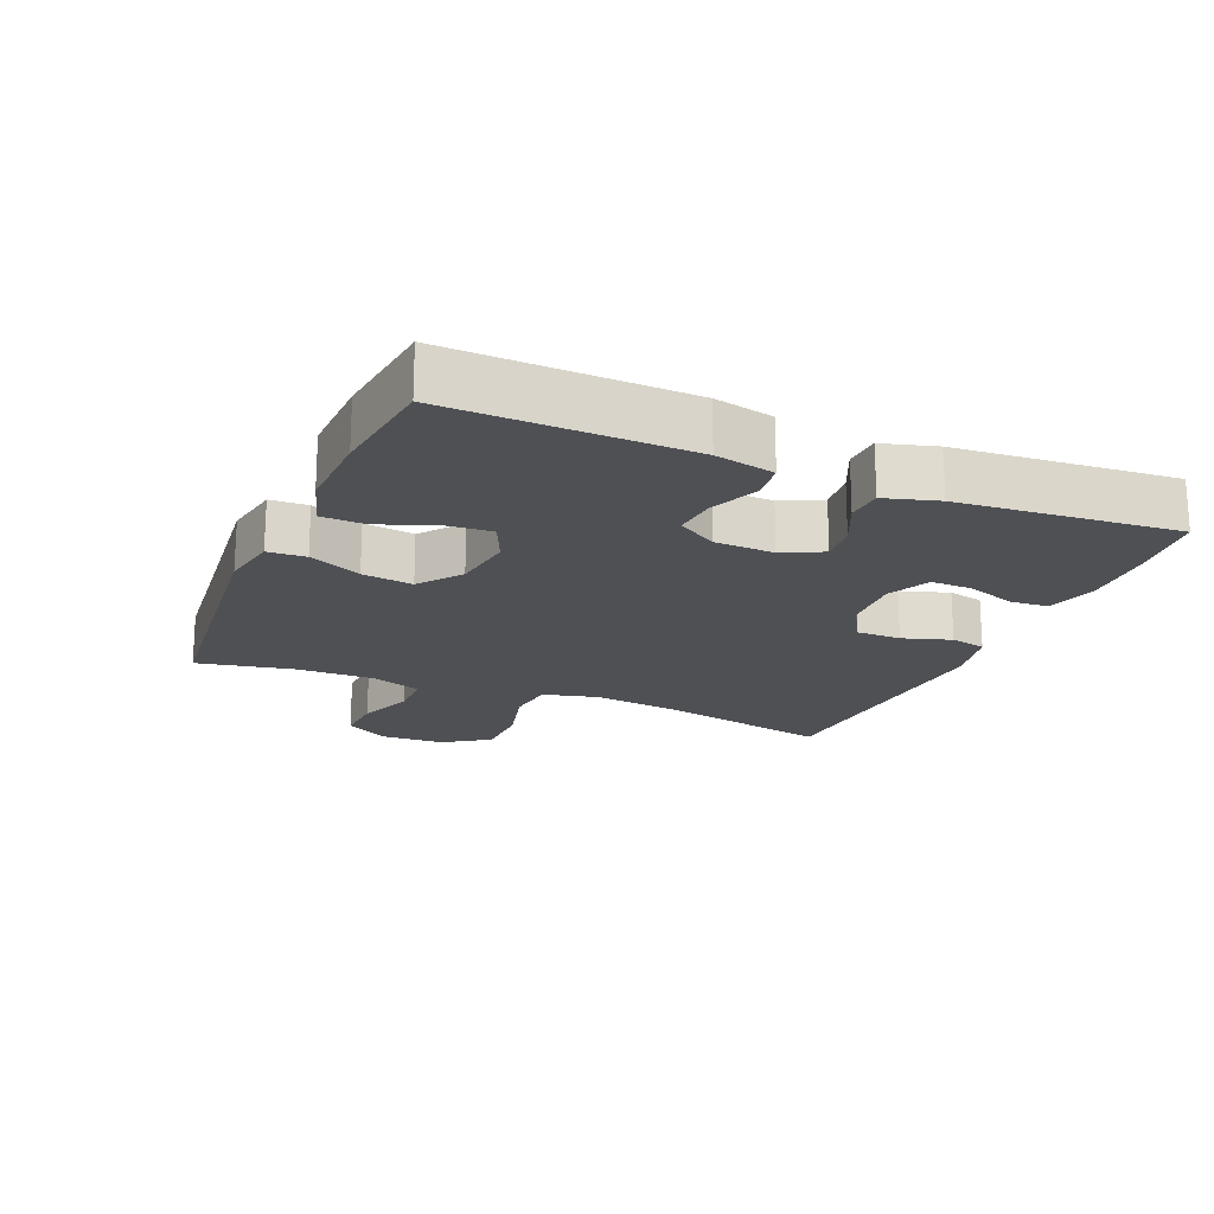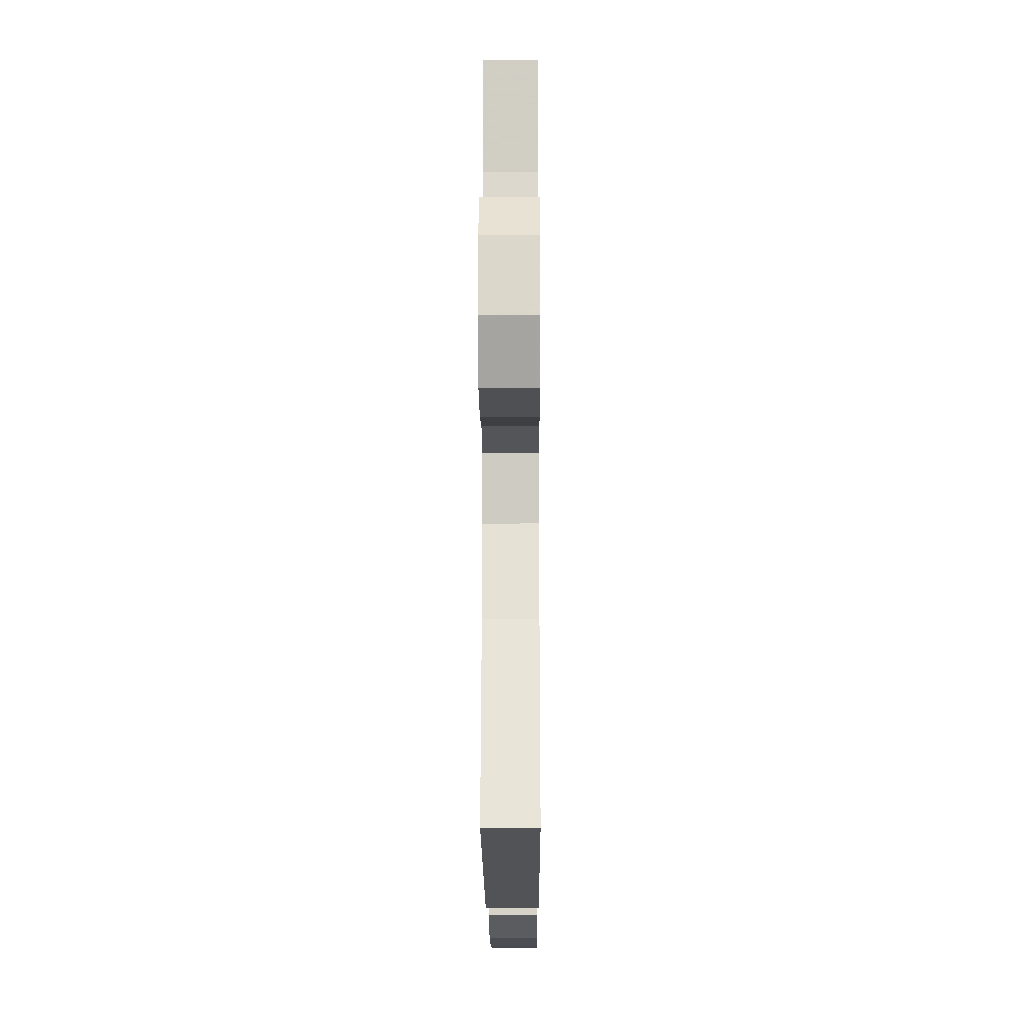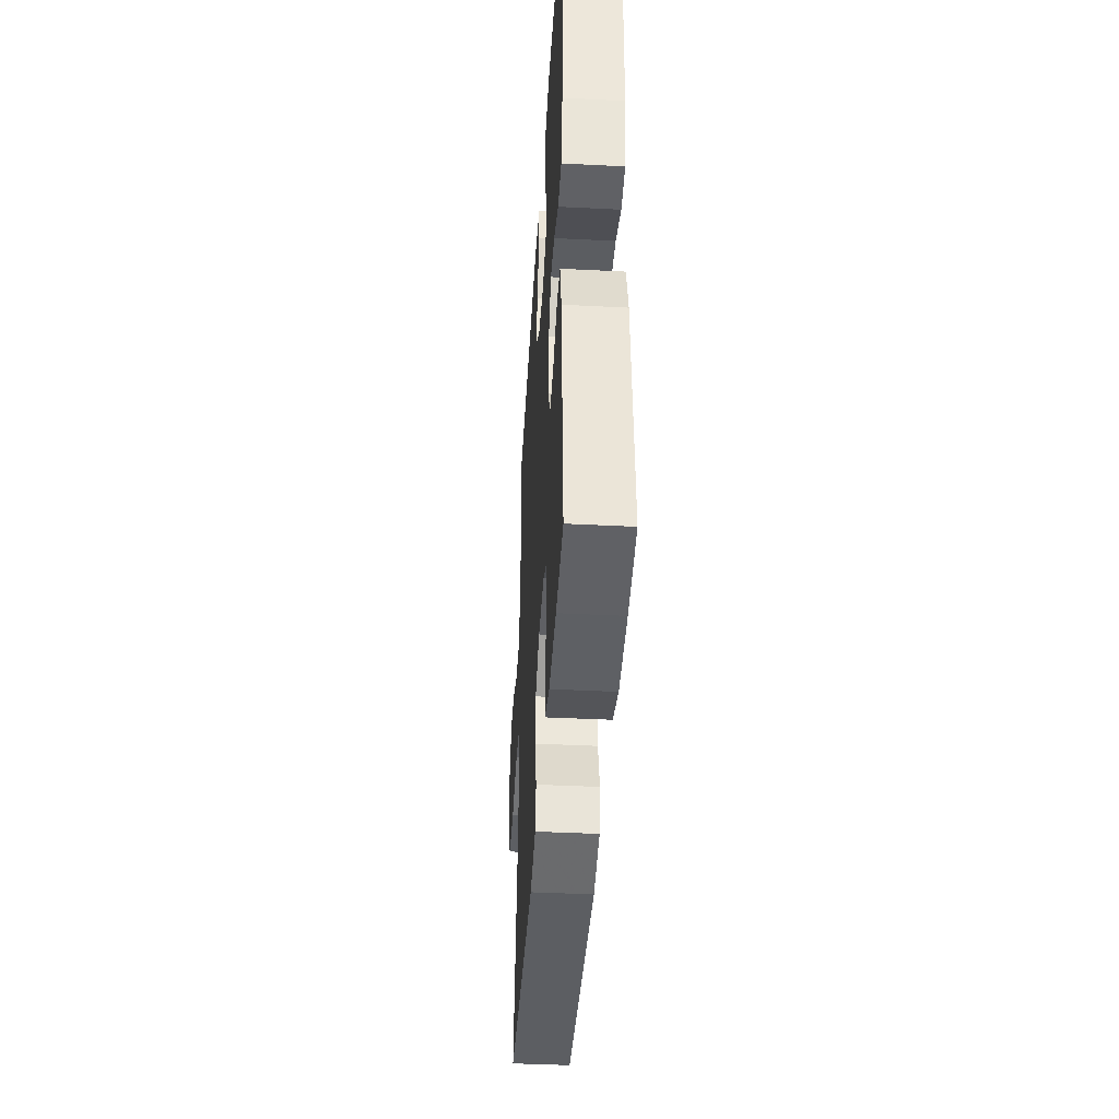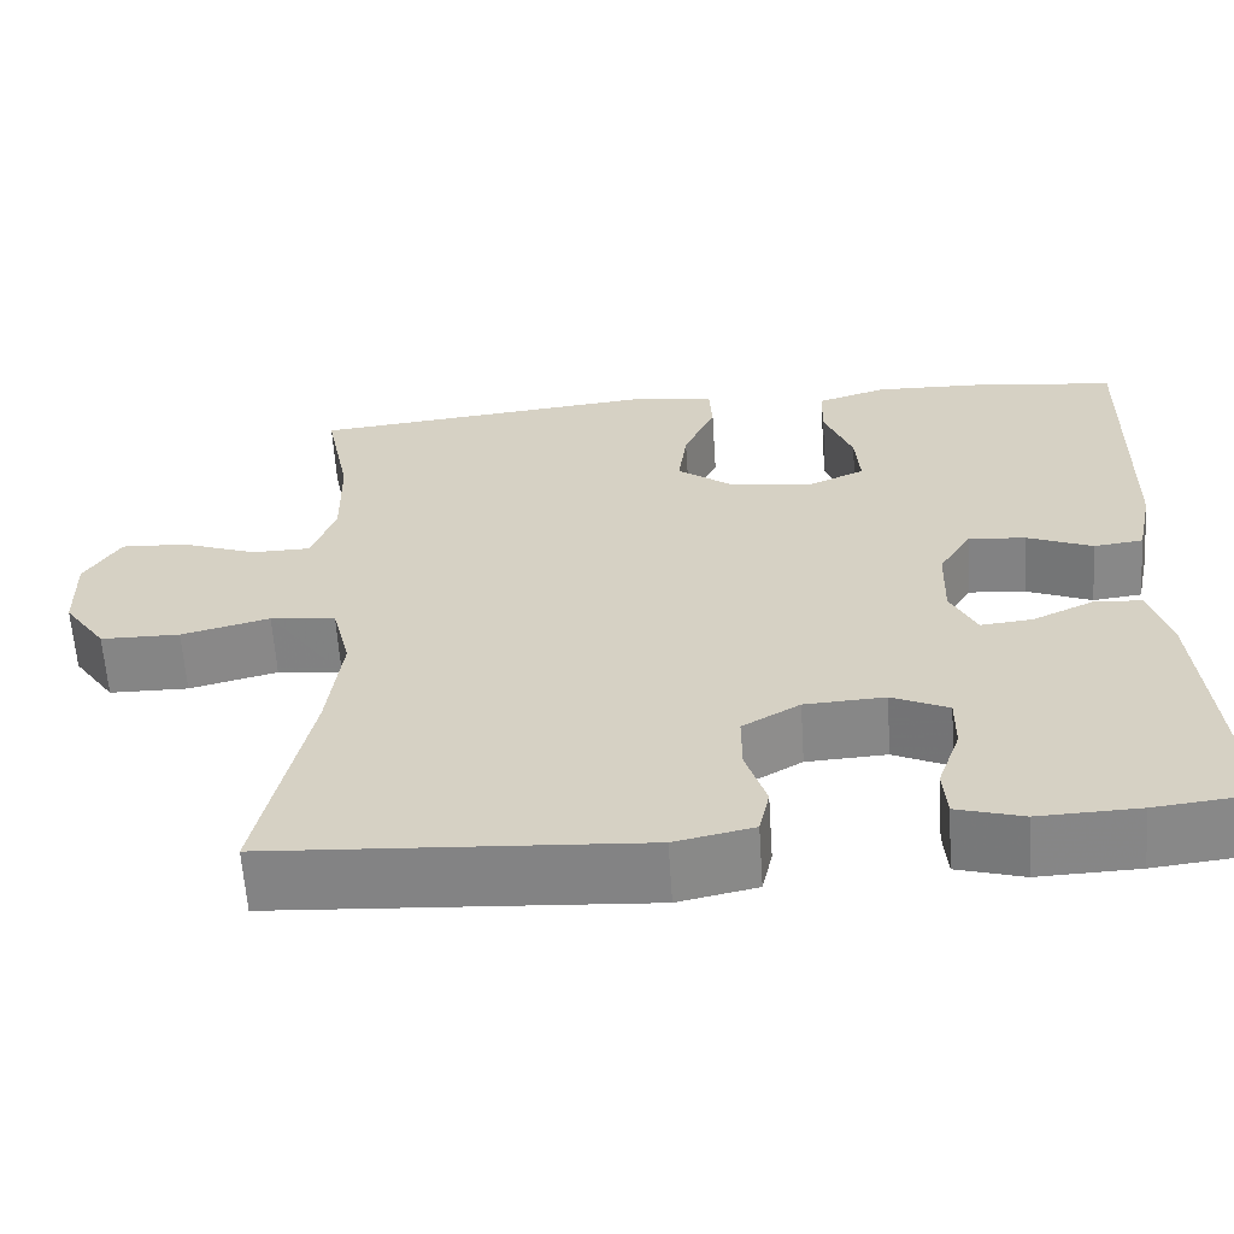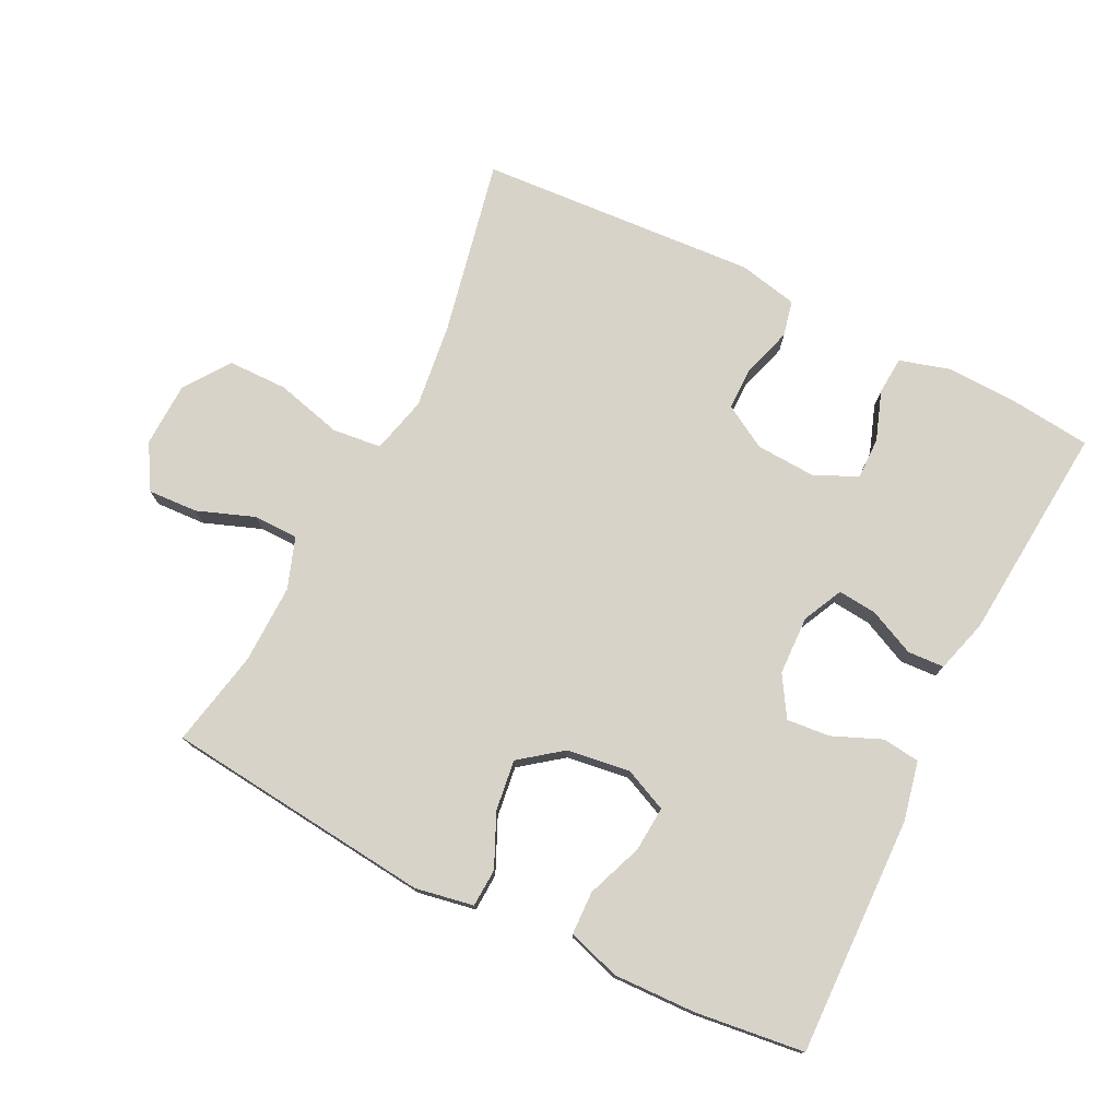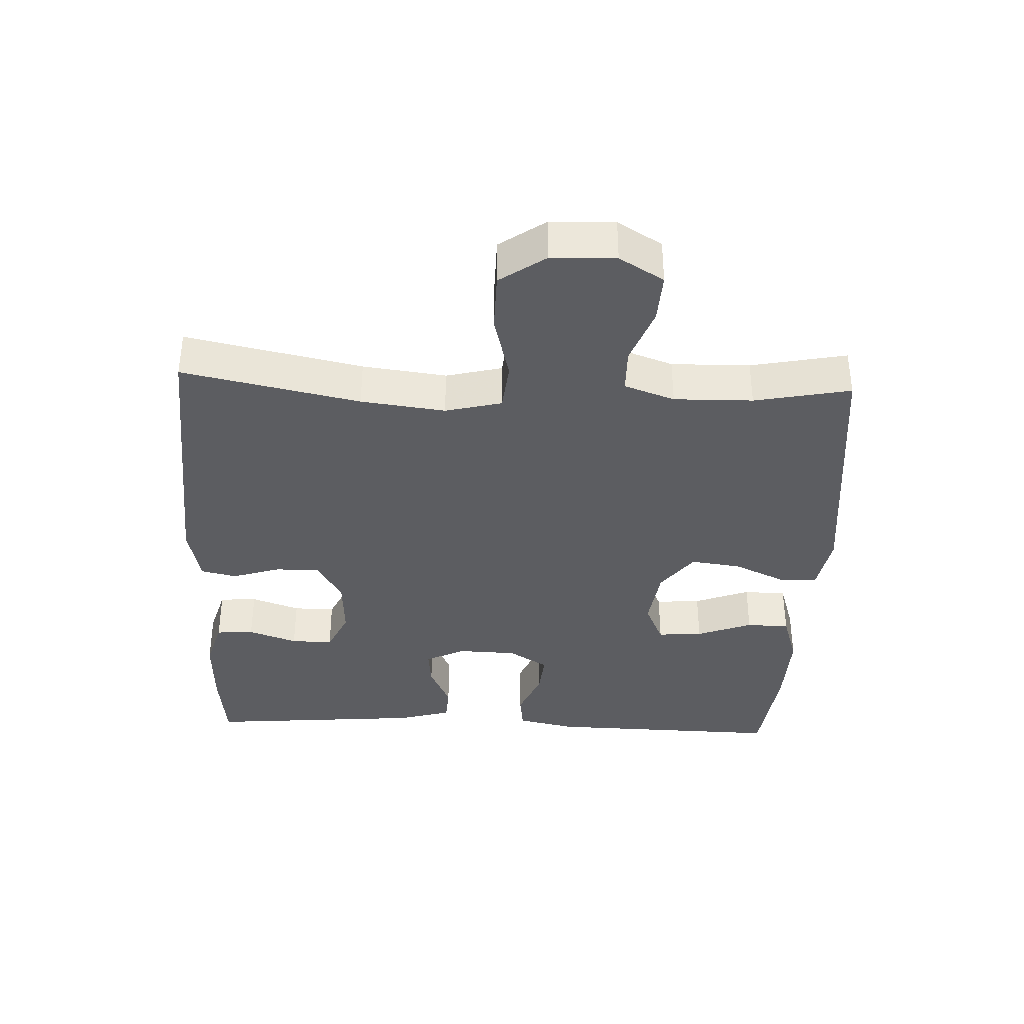
<metadata>
{"format":"obj","ext":"obj","renderer":"f3d","projection":"perspective","resolution":1024,"background":"white","views":[{"elev":-19.0,"azim":67.0,"up":"+Y"},{"elev":-18.4,"azim":-89.7,"up":"+Z"},{"elev":-41.1,"azim":86.5,"up":"+Z"},{"elev":-61.9,"azim":3.8,"up":"+Z"},{"elev":75.9,"azim":26.5,"up":"+Y"},{"elev":-37.0,"azim":-92.4,"up":"+Y"}]}
</metadata>
<code>
v -0.5 0.07 0.5
v -0.097 0.07 0.542
v -0.01 0.07 0.526
v -0.007 0.07 0.469
v -0.043 0.07 0.39
v -0.053 0.07 0.314
v 0.01 0.07 0.266
v 0.104 0.07 0.253
v 0.169 0.07 0.282
v 0.164 0.07 0.35
v 0.132 0.07 0.434
v 0.134 0.07 0.499
v 0.213 0.07 0.524
v 0.337 0.07 0.52
v 0.5 0.07 0.5
v 0.491 0.07 0.142
v 0.472 0.07 0.053
v 0.416 0.07 0.046
v 0.342 0.07 0.077
v 0.277 0.07 0.083
v 0.24 0.07 0.023
v 0.237 0.07 -0.066
v 0.266 0.07 -0.126
v 0.325 0.07 -0.12
v 0.394 0.07 -0.088
v 0.449 0.07 -0.091
v 0.472 0.07 -0.171
v 0.5 0.07 -0.5
v 0.384 0.07 -0.513
v 0.27 0.07 -0.517
v 0.195 0.07 -0.495
v 0.191 0.07 -0.438
v 0.217 0.07 -0.364
v 0.218 0.07 -0.301
v 0.154 0.07 -0.271
v 0.063 0.07 -0.276
v -0.002 0.07 -0.314
v -0.002 0.07 -0.381
v 0.021 0.07 -0.454
v 0.009 0.07 -0.508
v -0.08 0.07 -0.527
v -0.5 0.07 -0.5
v -0.444 0.07 -0.233
v -0.428 0.07 -0.106
v -0.449 0.07 -0.021
v -0.523 0.07 -0.013
v -0.623 0.07 -0.039
v -0.713 0.07 -0.038
v -0.761 0.07 0.031
v -0.764 0.07 0.128
v -0.724 0.07 0.195
v -0.649 0.07 0.191
v -0.563 0.07 0.159
v -0.496 0.07 0.16
v -0.469 0.07 0.236
v -0.471 0.07 0.355
v -0.5 0 0.5
v -0.097 0 0.542
v -0.01 0 0.526
v -0.007 0 0.469
v -0.043 0 0.39
v -0.053 0 0.314
v 0.01 0 0.266
v 0.104 0 0.253
v 0.169 0 0.282
v 0.164 0 0.35
v 0.132 0 0.434
v 0.134 0 0.499
v 0.213 0 0.524
v 0.337 0 0.52
v 0.5 0 0.5
v 0.491 0 0.142
v 0.472 0 0.053
v 0.416 0 0.046
v 0.342 0 0.077
v 0.277 0 0.083
v 0.24 0 0.023
v 0.237 0 -0.066
v 0.266 0 -0.126
v 0.325 0 -0.12
v 0.394 0 -0.088
v 0.449 0 -0.091
v 0.472 0 -0.171
v 0.5 0 -0.5
v 0.384 0 -0.513
v 0.27 0 -0.517
v 0.195 0 -0.495
v 0.191 0 -0.438
v 0.217 0 -0.364
v 0.218 0 -0.301
v 0.154 0 -0.271
v 0.063 0 -0.276
v -0.002 0 -0.314
v -0.002 0 -0.381
v 0.021 0 -0.454
v 0.009 0 -0.508
v -0.08 0 -0.527
v -0.5 0 -0.5
v -0.444 0 -0.233
v -0.428 0 -0.106
v -0.449 0 -0.021
v -0.523 0 -0.013
v -0.623 0 -0.039
v -0.713 0 -0.038
v -0.761 0 0.031
v -0.764 0 0.128
v -0.724 0 0.195
v -0.649 0 0.191
v -0.563 0 0.159
v -0.496 0 0.16
v -0.469 0 0.236
v -0.471 0 0.355
f 50 51 52 53
f 50 53 54
f 49 50 54
f 46 47 48 49
f 45 46 49 54
f 40 41 42 43
f 38 39 40 43
f 37 38 43 44
f 36 37 44 45
f 30 31 32 33
f 30 33 34
f 29 30 34
f 28 29 34
f 27 28 34
f 24 25 26 27
f 23 24 27 34
f 22 23 34 35
f 16 17 18 19
f 16 19 20
f 15 16 20
f 14 15 20 21
f 10 11 12 13
f 9 10 13 14
f 2 3 4 5
f 56 1 2 5
f 55 56 5 6
f 21 22 35 36
f 9 14 21 36
f 8 9 36 45
f 7 8 45 54
f 6 7 54 55
f 109 108 107 106
f 110 109 106
f 110 106 105
f 105 104 103 102
f 110 105 102 101
f 99 98 97 96
f 99 96 95 94
f 100 99 94 93
f 101 100 93 92
f 89 88 87 86
f 90 89 86
f 90 86 85
f 90 85 84
f 90 84 83
f 83 82 81 80
f 90 83 80 79
f 91 90 79 78
f 75 74 73 72
f 76 75 72
f 76 72 71
f 77 76 71 70
f 69 68 67 66
f 70 69 66 65
f 61 60 59 58
f 61 58 57 112
f 62 61 112 111
f 92 91 78 77
f 92 77 70 65
f 101 92 65 64
f 110 101 64 63
f 111 110 63 62
f 1 57 58 2
f 2 58 59 3
f 3 59 60 4
f 4 60 61 5
f 5 61 62 6
f 6 62 63 7
f 7 63 64 8
f 8 64 65 9
f 9 65 66 10
f 10 66 67 11
f 11 67 68 12
f 12 68 69 13
f 13 69 70 14
f 14 70 71 15
f 15 71 72 16
f 16 72 73 17
f 17 73 74 18
f 18 74 75 19
f 19 75 76 20
f 20 76 77 21
f 21 77 78 22
f 22 78 79 23
f 23 79 80 24
f 24 80 81 25
f 25 81 82 26
f 26 82 83 27
f 27 83 84 28
f 28 84 85 29
f 29 85 86 30
f 30 86 87 31
f 31 87 88 32
f 32 88 89 33
f 33 89 90 34
f 34 90 91 35
f 35 91 92 36
f 36 92 93 37
f 37 93 94 38
f 38 94 95 39
f 39 95 96 40
f 40 96 97 41
f 41 97 98 42
f 42 98 99 43
f 43 99 100 44
f 44 100 101 45
f 45 101 102 46
f 46 102 103 47
f 47 103 104 48
f 48 104 105 49
f 49 105 106 50
f 50 106 107 51
f 51 107 108 52
f 52 108 109 53
f 53 109 110 54
f 54 110 111 55
f 55 111 112 56
f 56 112 57 1

</code>
